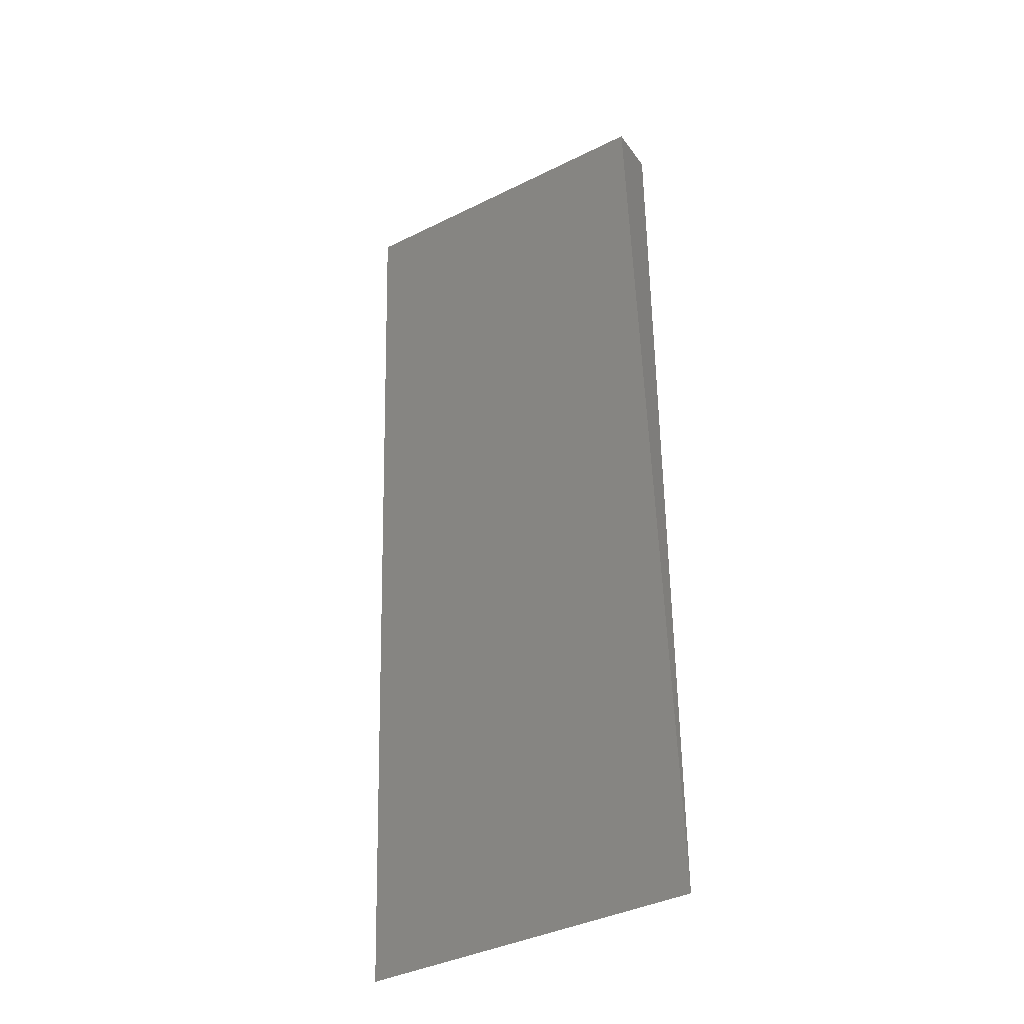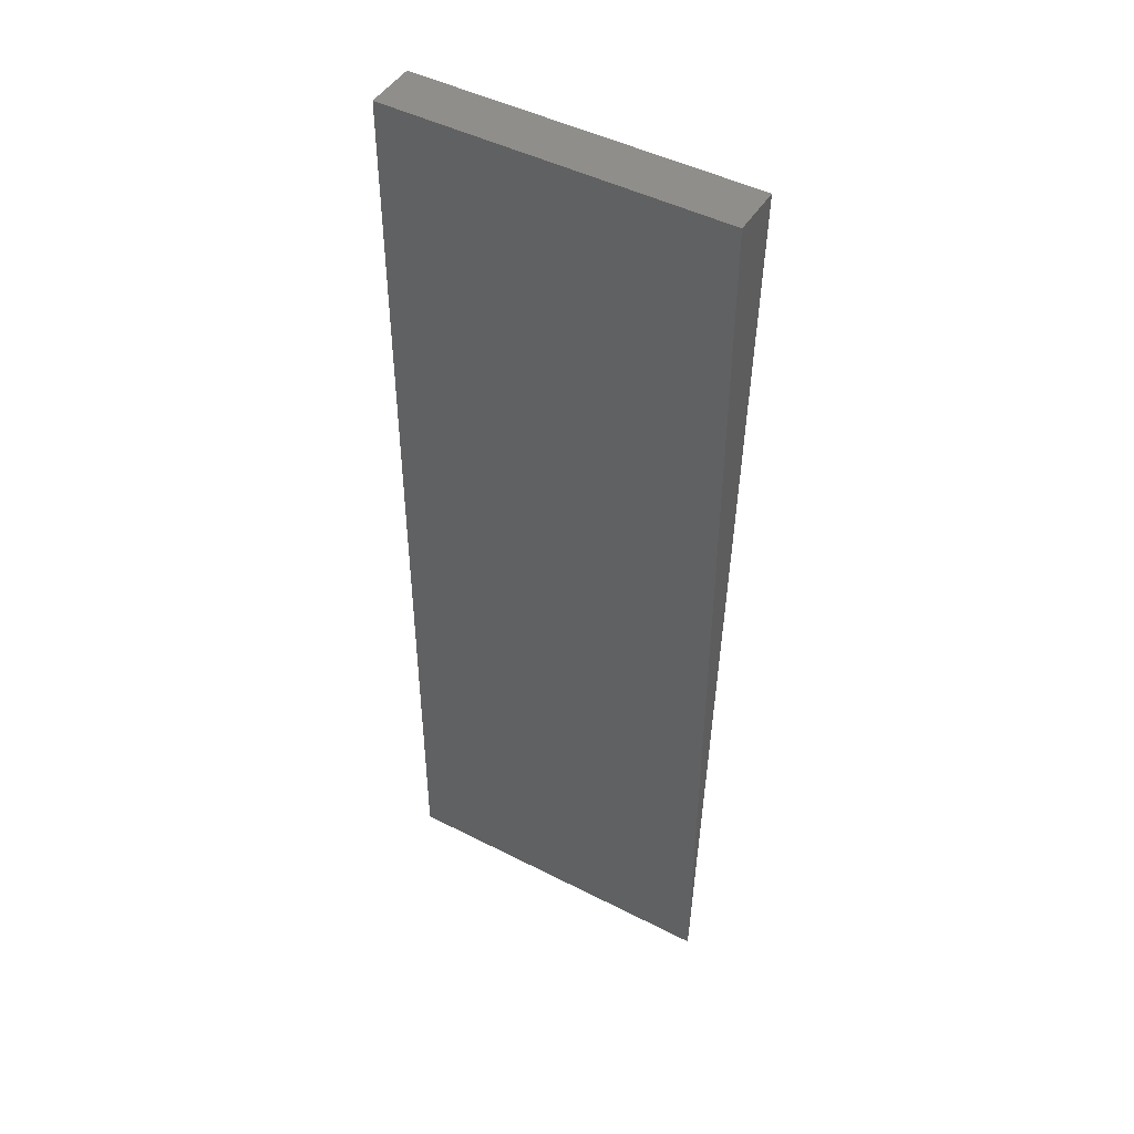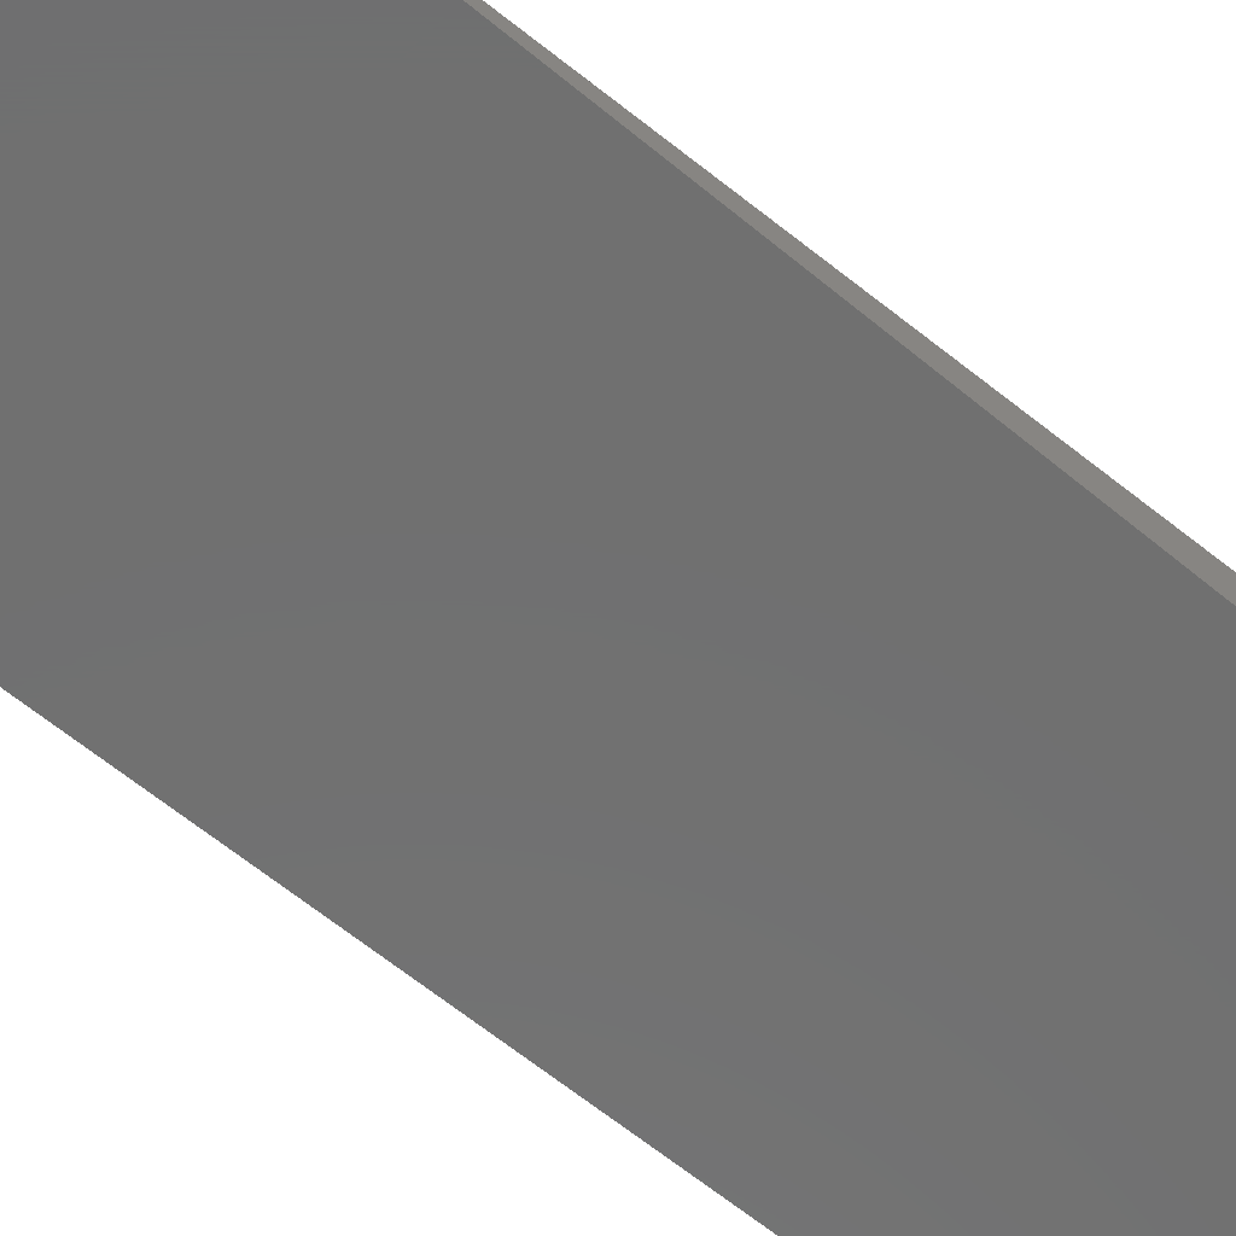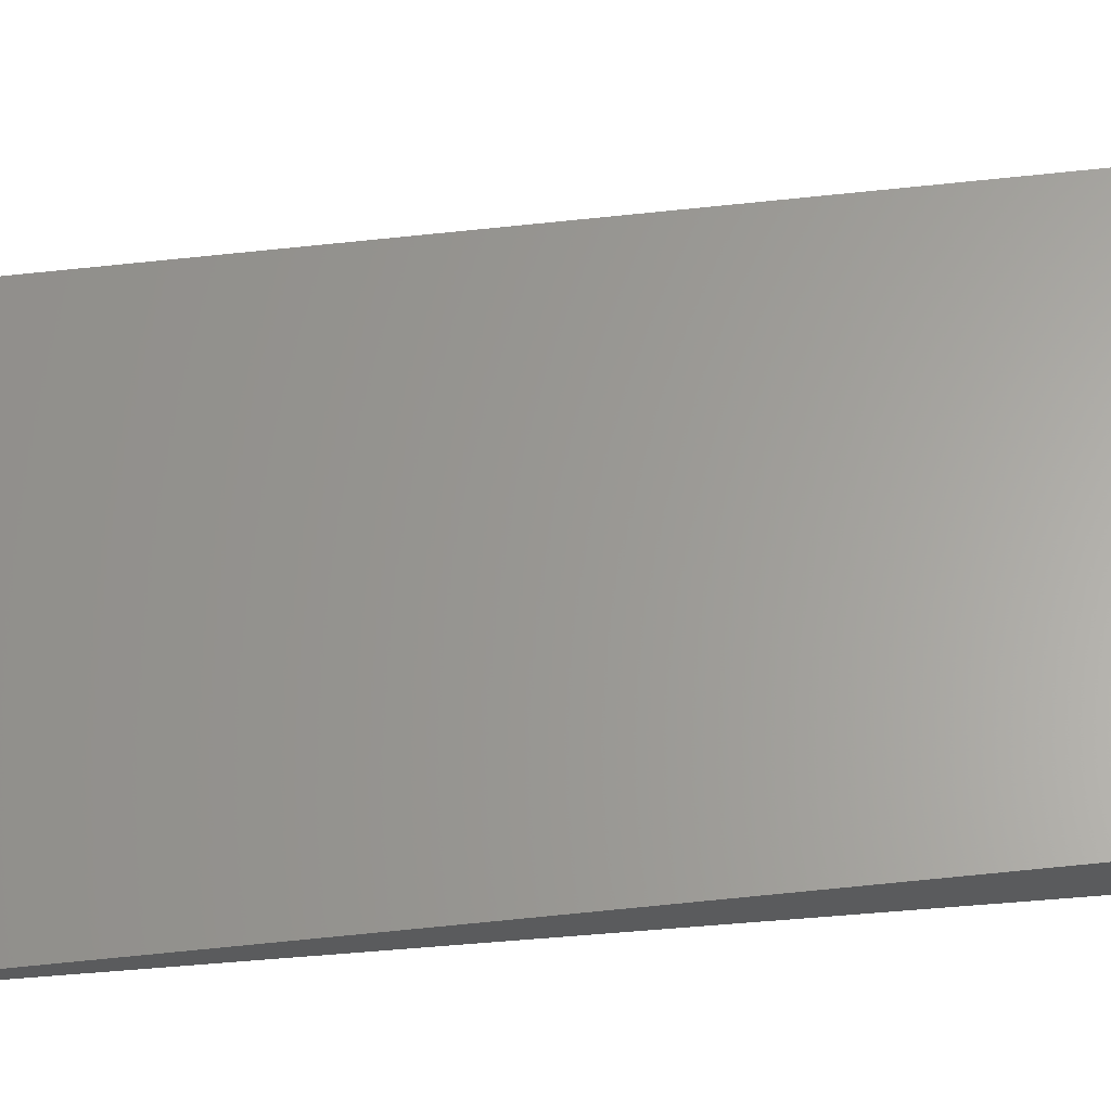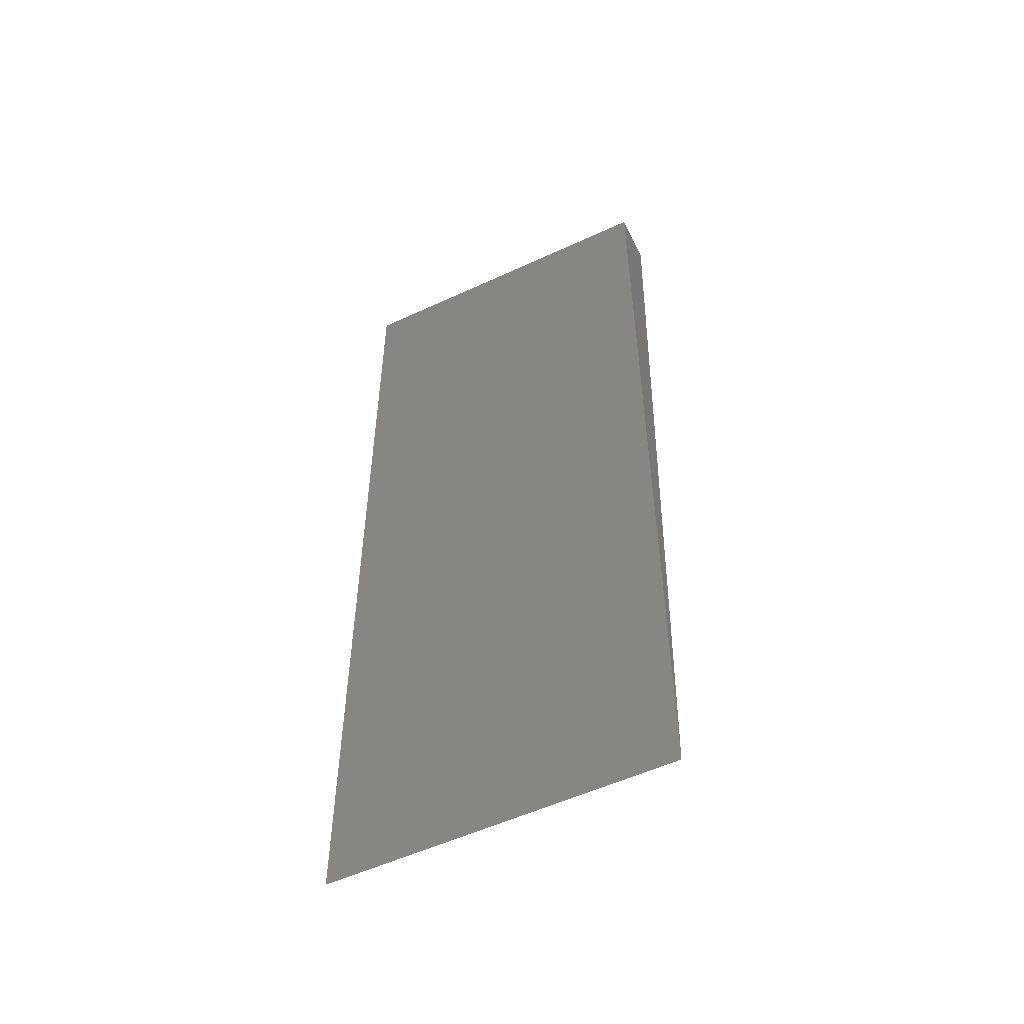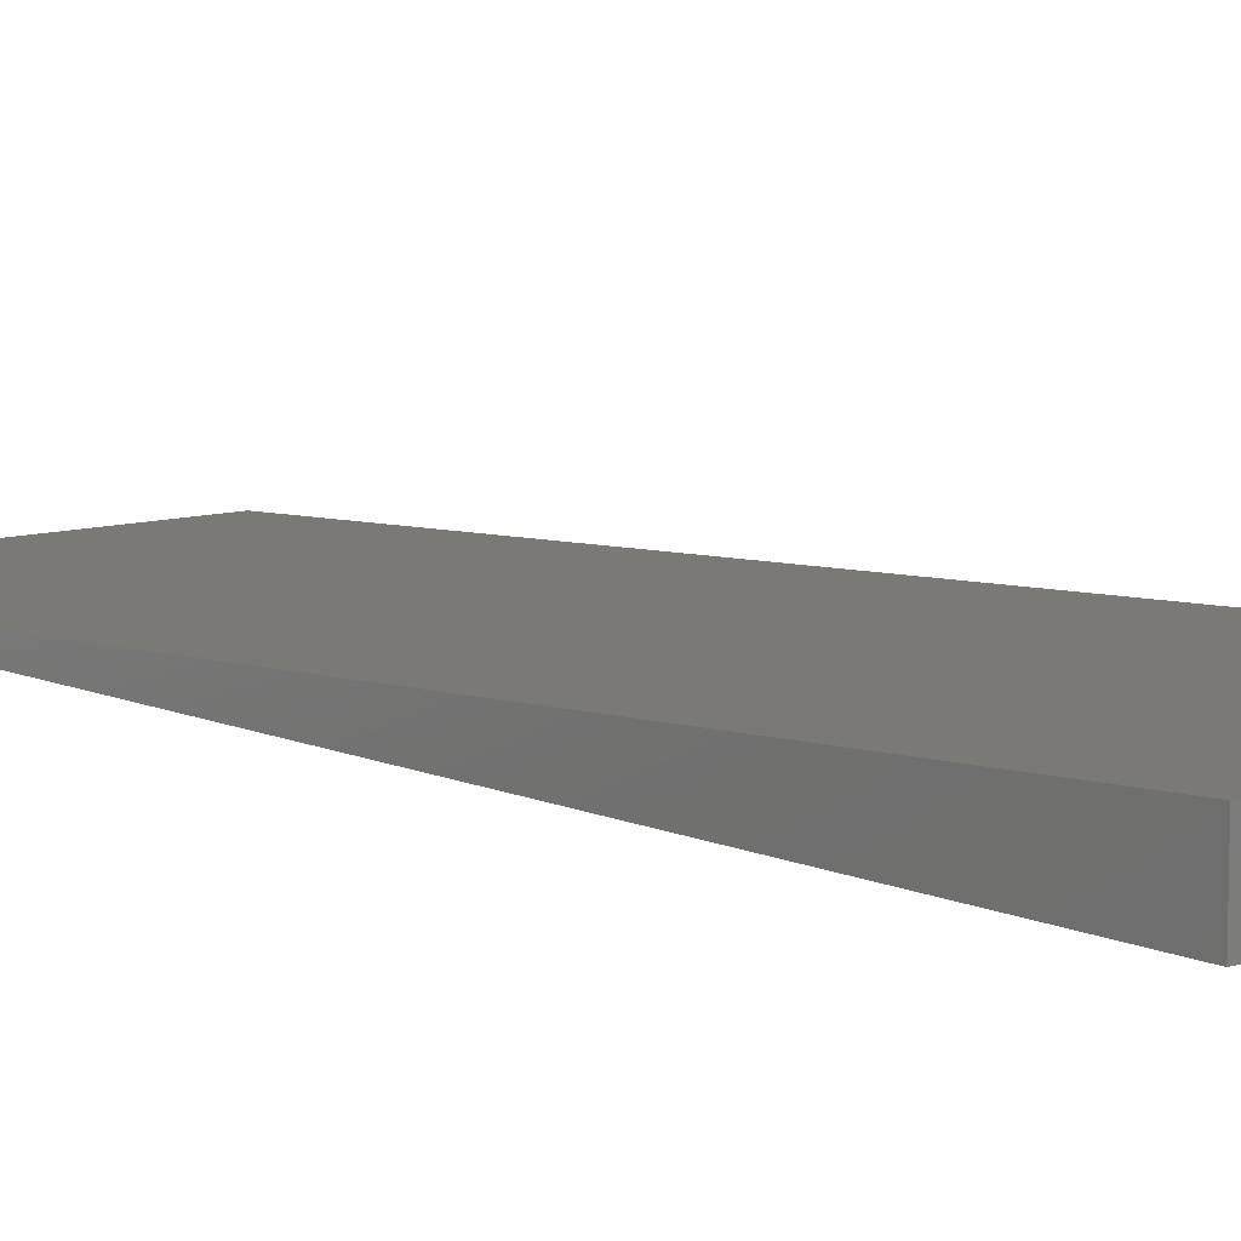
<metadata>
{"format":"stl","ext":"stl","renderer":"f3d","projection":"perspective","resolution":1024,"background":"white","views":[{"elev":-39.2,"azim":31.8,"up":"+Y"},{"elev":46.5,"azim":-149.7,"up":"+Y"},{"elev":-61.9,"azim":49.8,"up":"+Z"},{"elev":63.3,"azim":85.3,"up":"+Z"},{"elev":-54.3,"azim":-153.8,"up":"+Y"},{"elev":9.4,"azim":140.2,"up":"+Z"}]}
</metadata>
<code>
# stl→obj: 6 verts, 8 faces
v 0 139.4 0
v 0 0 0
v 0 139.4 7.306
v 48.4 139.4 7.306
v 48.4 0 0
v 48.4 139.4 0
f 1 2 3
f 4 5 6
f 6 3 4
f 3 6 1
f 2 6 5
f 6 2 1
f 3 5 4
f 5 3 2

</code>
